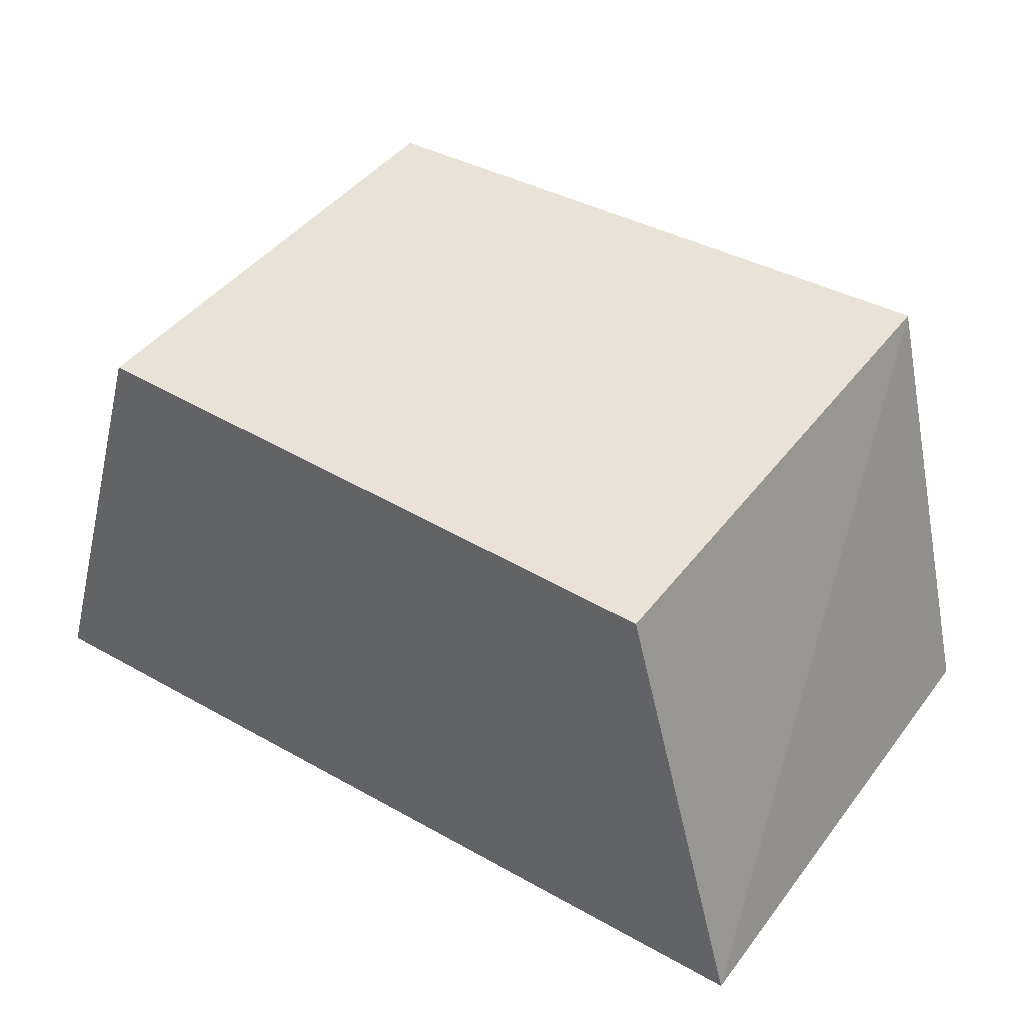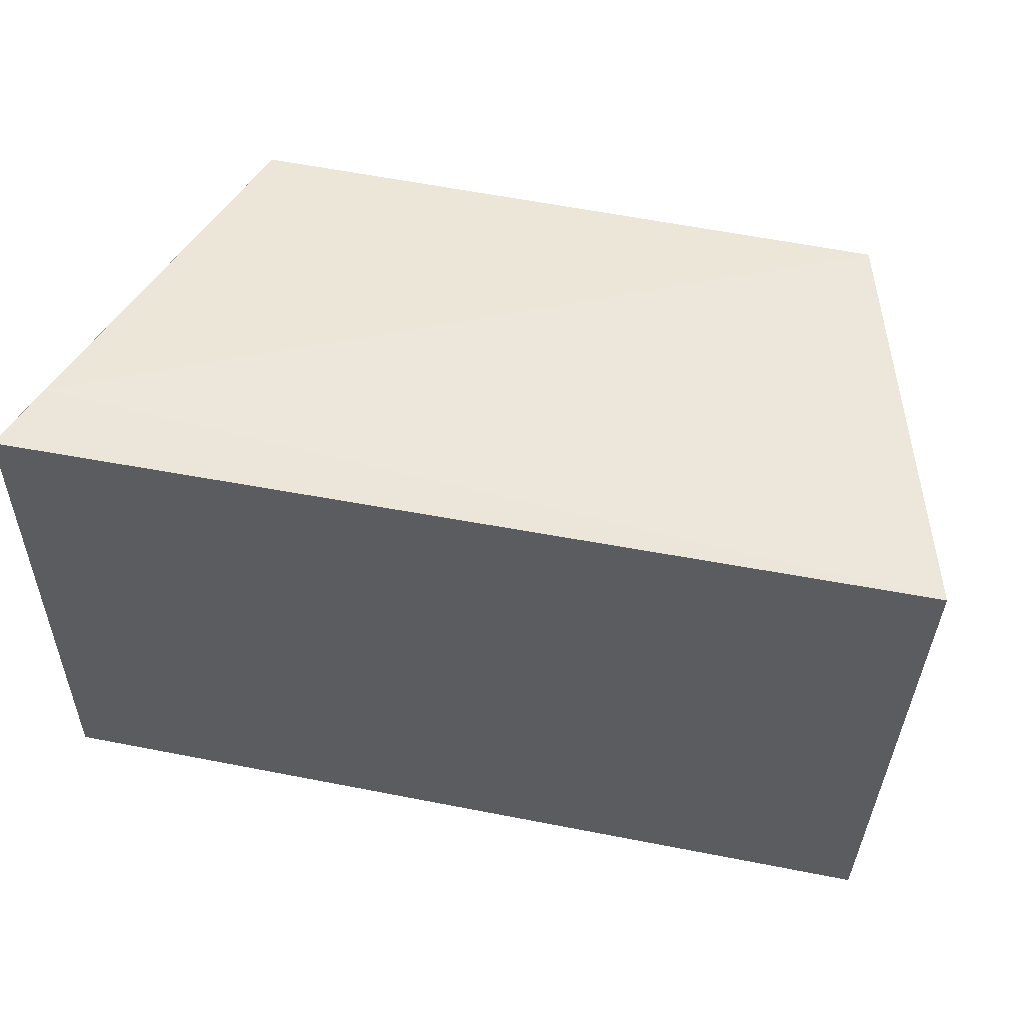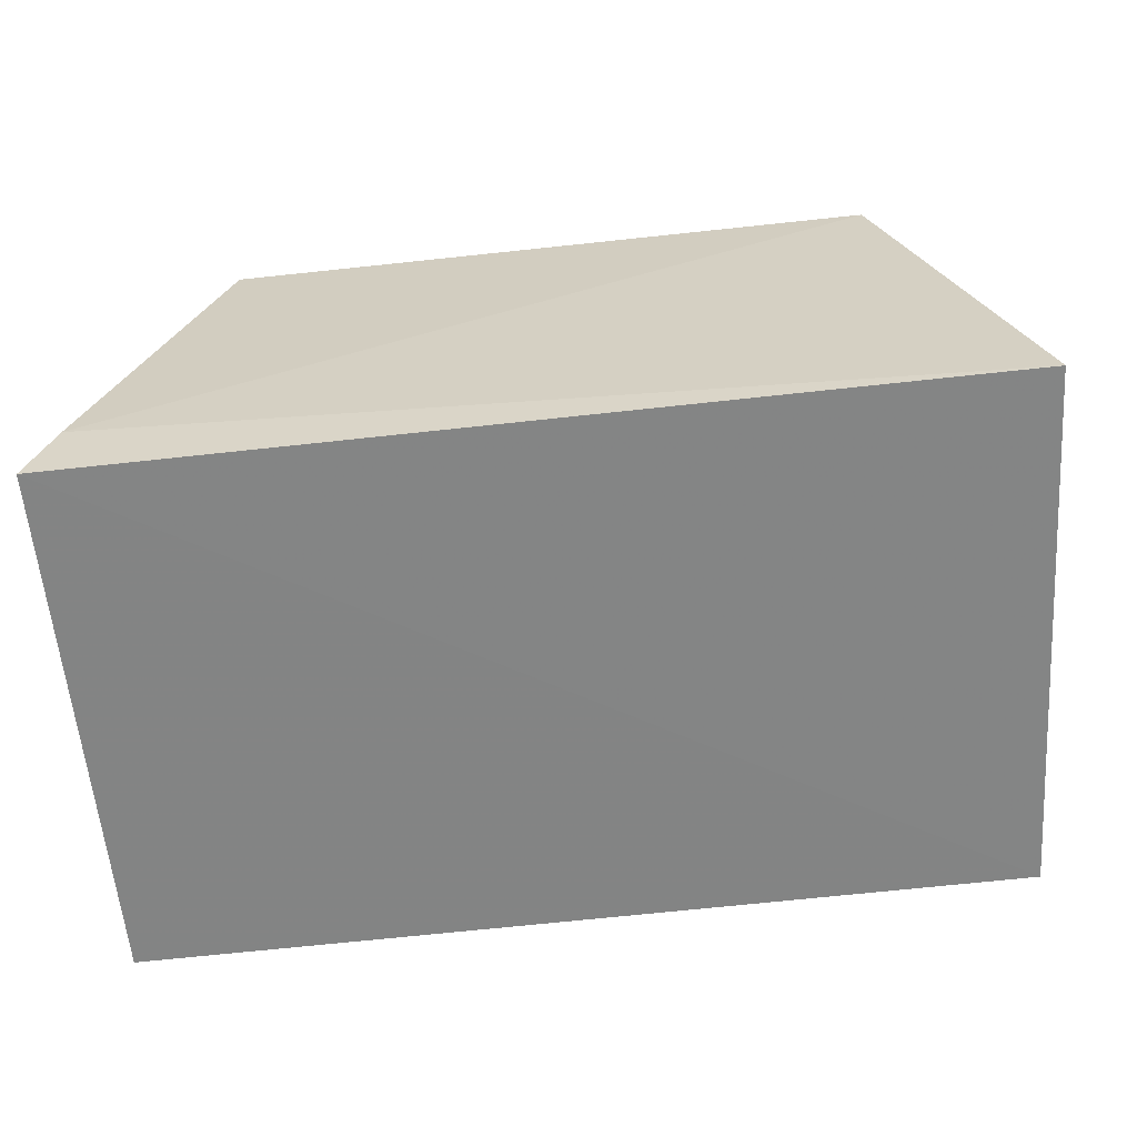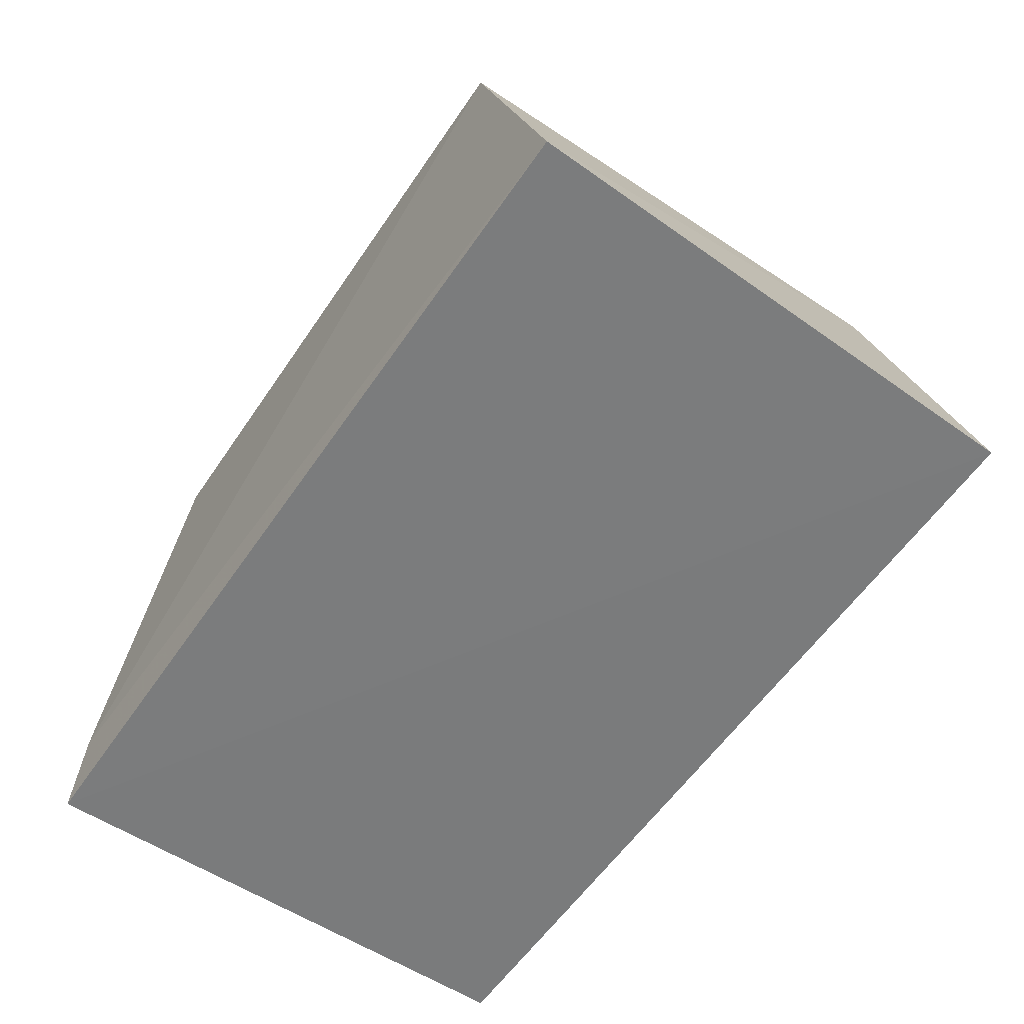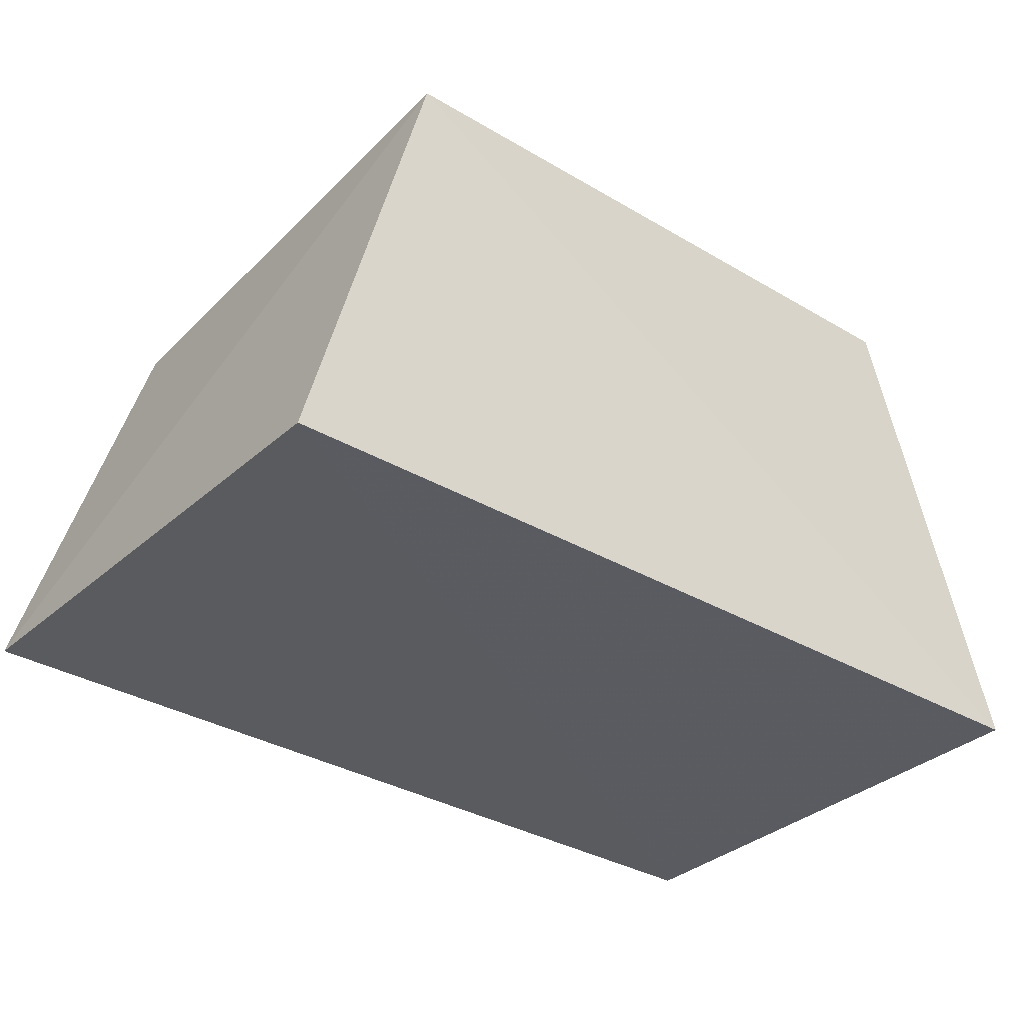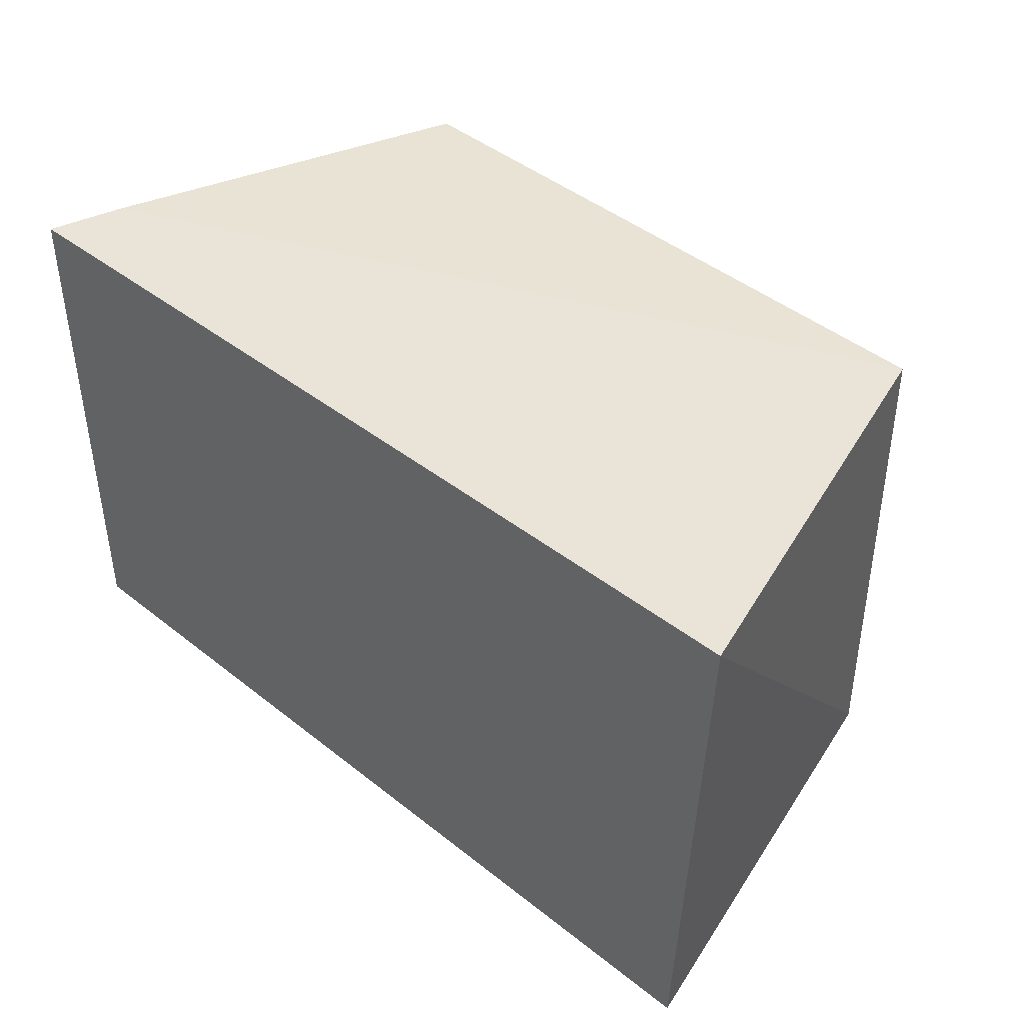
<metadata>
{"format":"obj","ext":"obj","renderer":"f3d","projection":"perspective","resolution":1024,"background":"white","views":[{"elev":40.4,"azim":-144.4,"up":"+Z"},{"elev":52.6,"azim":-166.3,"up":"+Y"},{"elev":-60.8,"azim":-174.6,"up":"+Z"},{"elev":-56.8,"azim":-124.5,"up":"+Z"},{"elev":-32.6,"azim":-37.4,"up":"+Z"},{"elev":43.3,"azim":-135.2,"up":"+Y"}]}
</metadata>
<code>
v 0.02203 0.162 0.07251
v 0.02836 0.1613 0.0477
v 0.02838 0.1893 0.04778
v -0.01219 0.1891 0.07129
v -0.01784 0.1614 0.04906
v 0.02144 0.1885 0.07134
v -0.0117 0.161 0.07257
v -0.01877 0.1895 0.04932
v 0.02706 0.1894 0.05159
f 1 2 3
f 5 3 2
f 6 1 3
f 7 5 2
f 7 2 1
f 7 6 4
f 7 1 6
f 8 3 5
f 8 7 4
f 8 5 7
f 9 6 3
f 9 4 6
f 9 8 4
f 9 3 8

</code>
